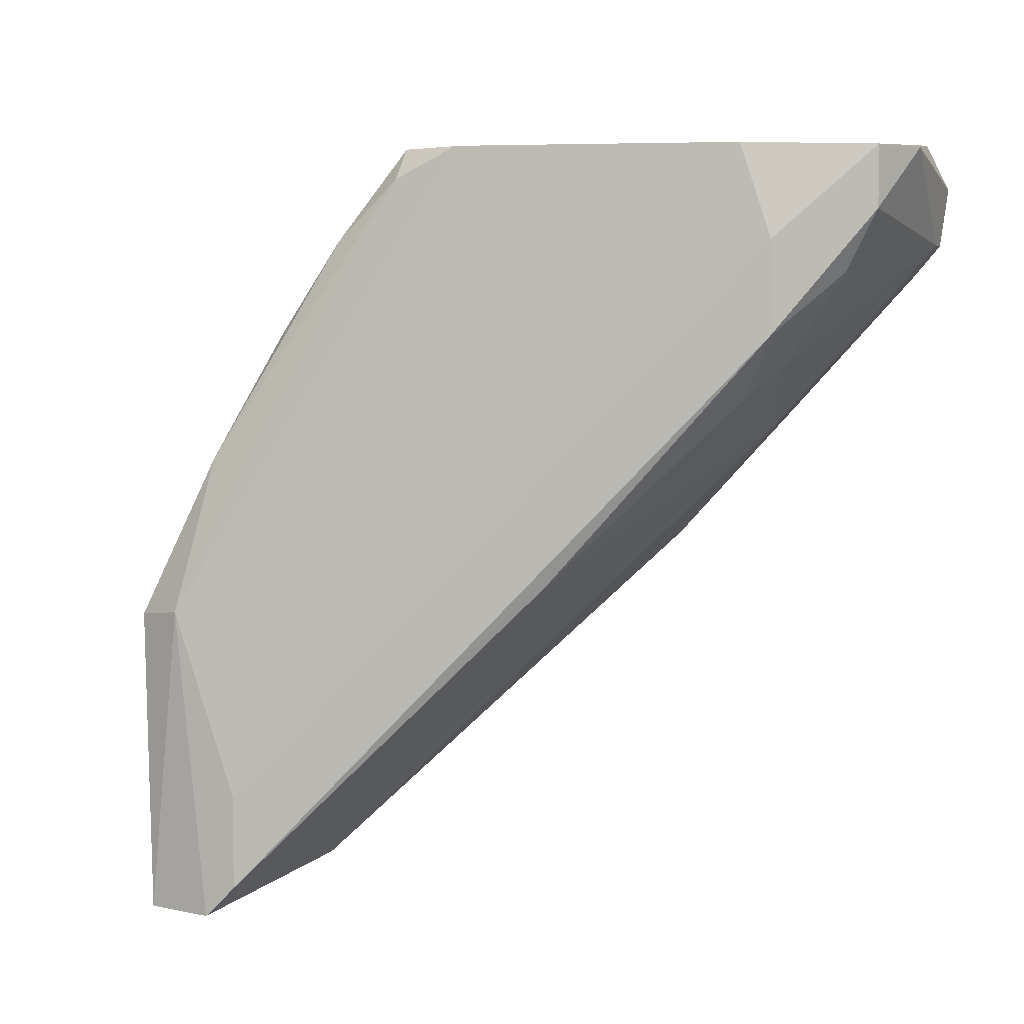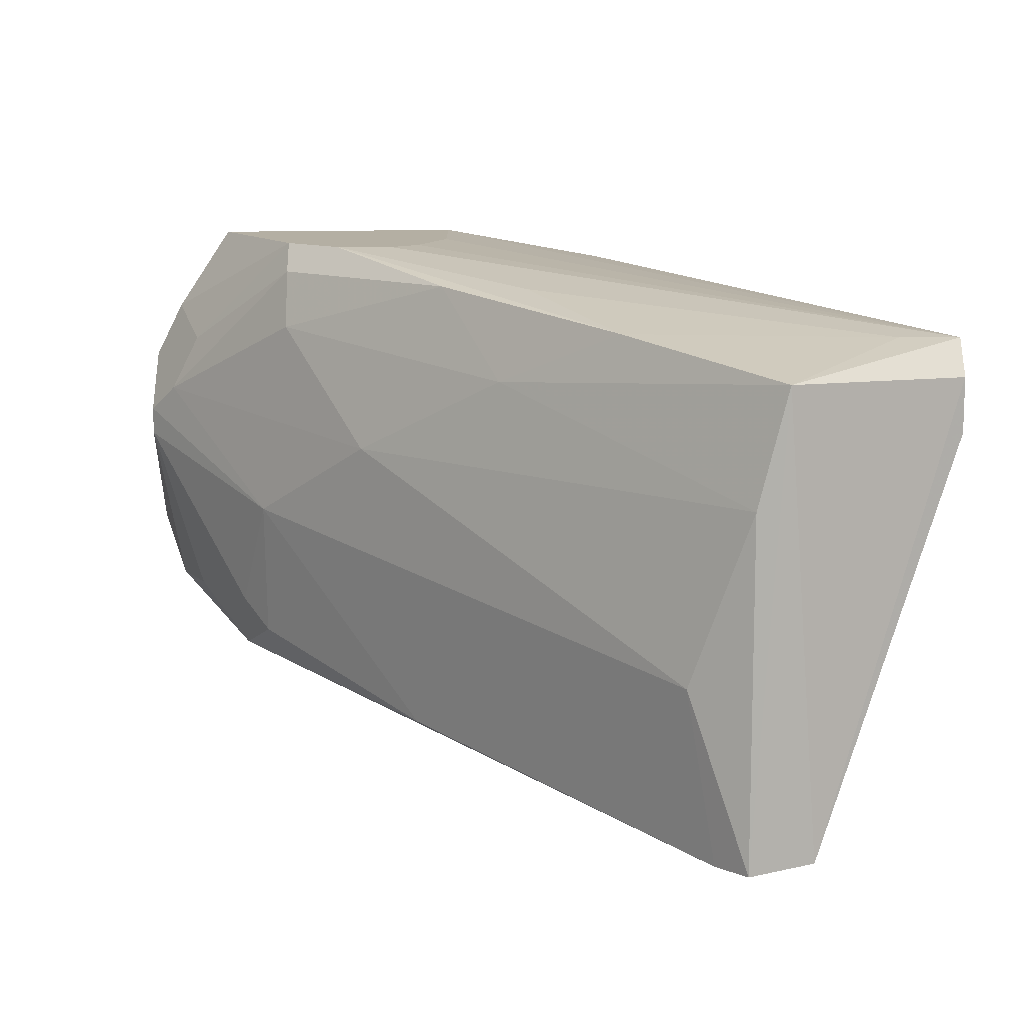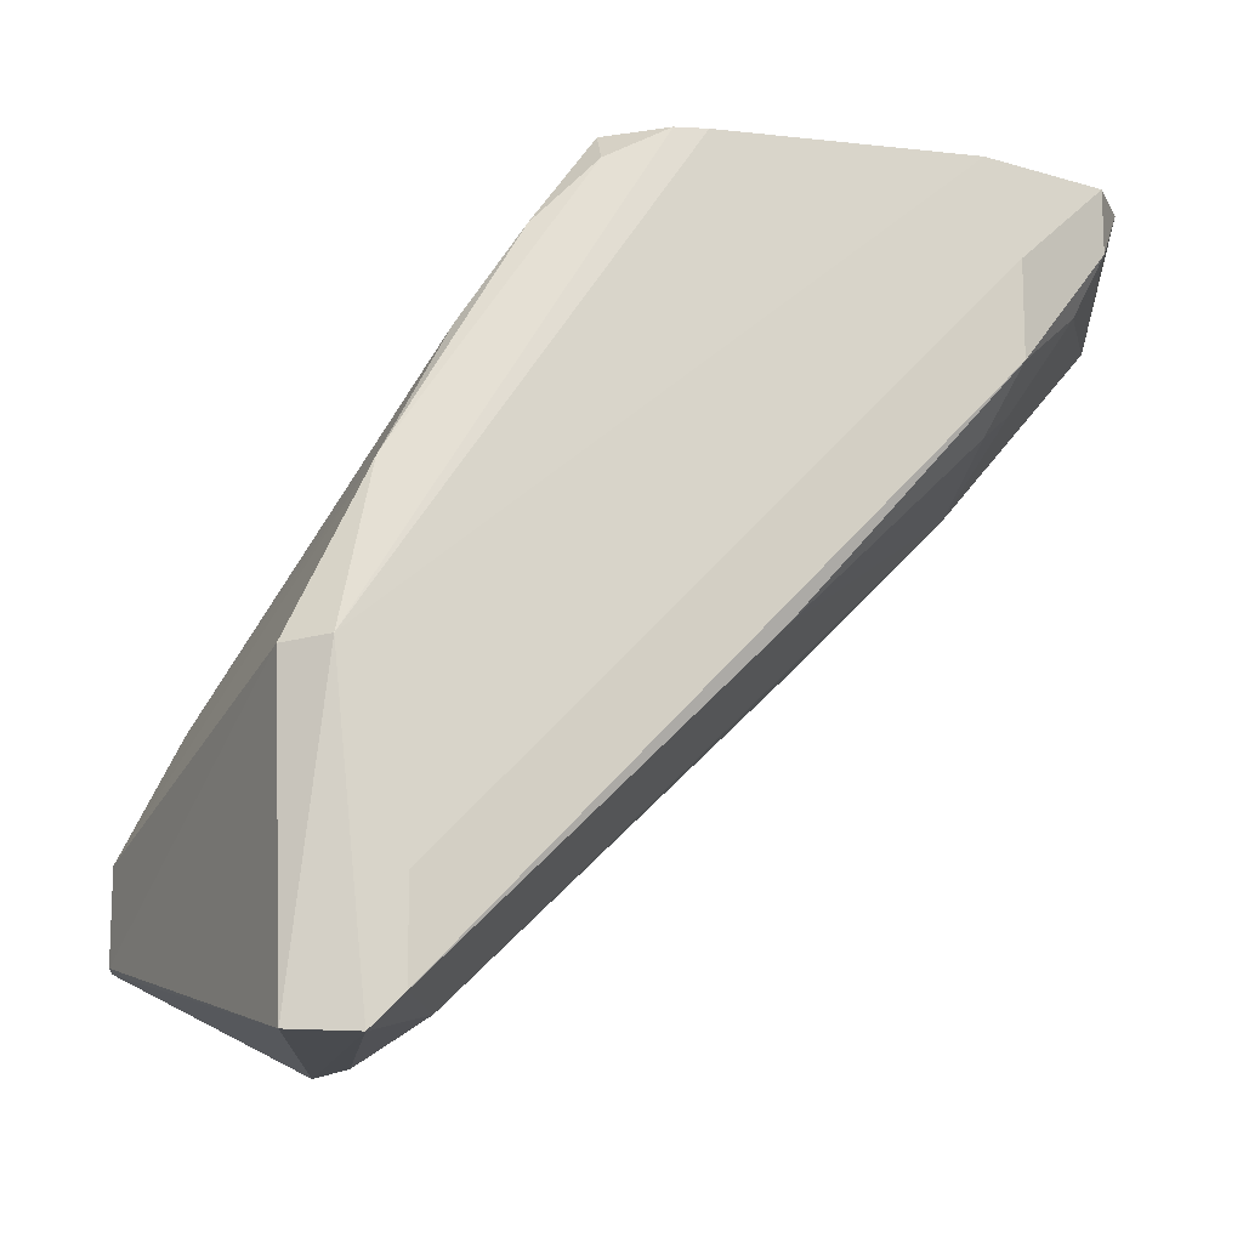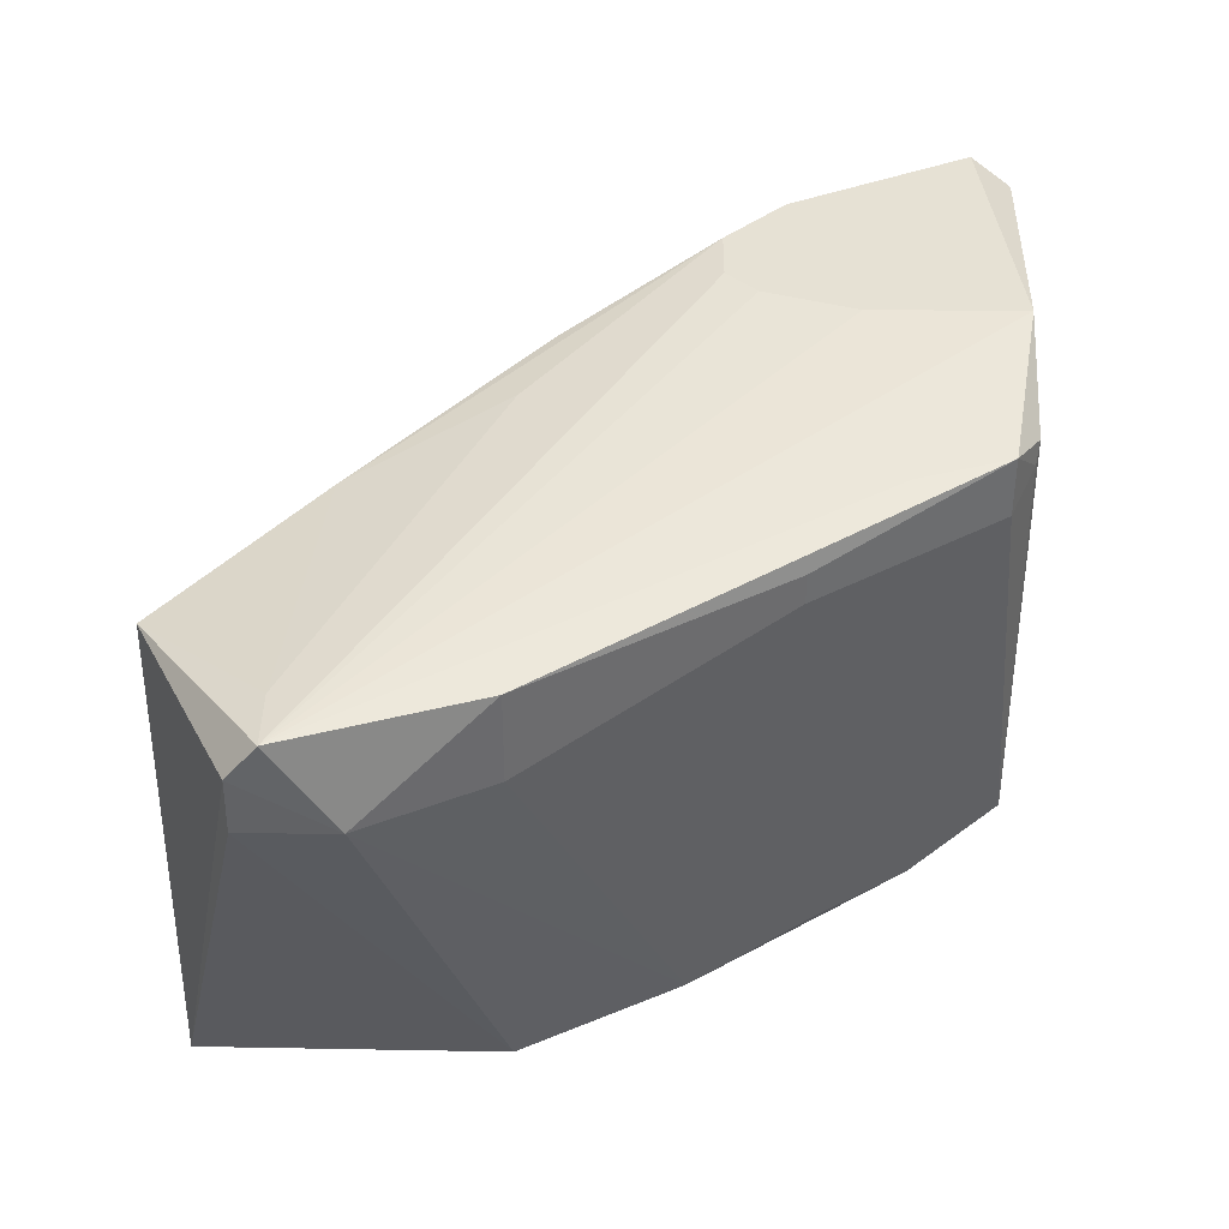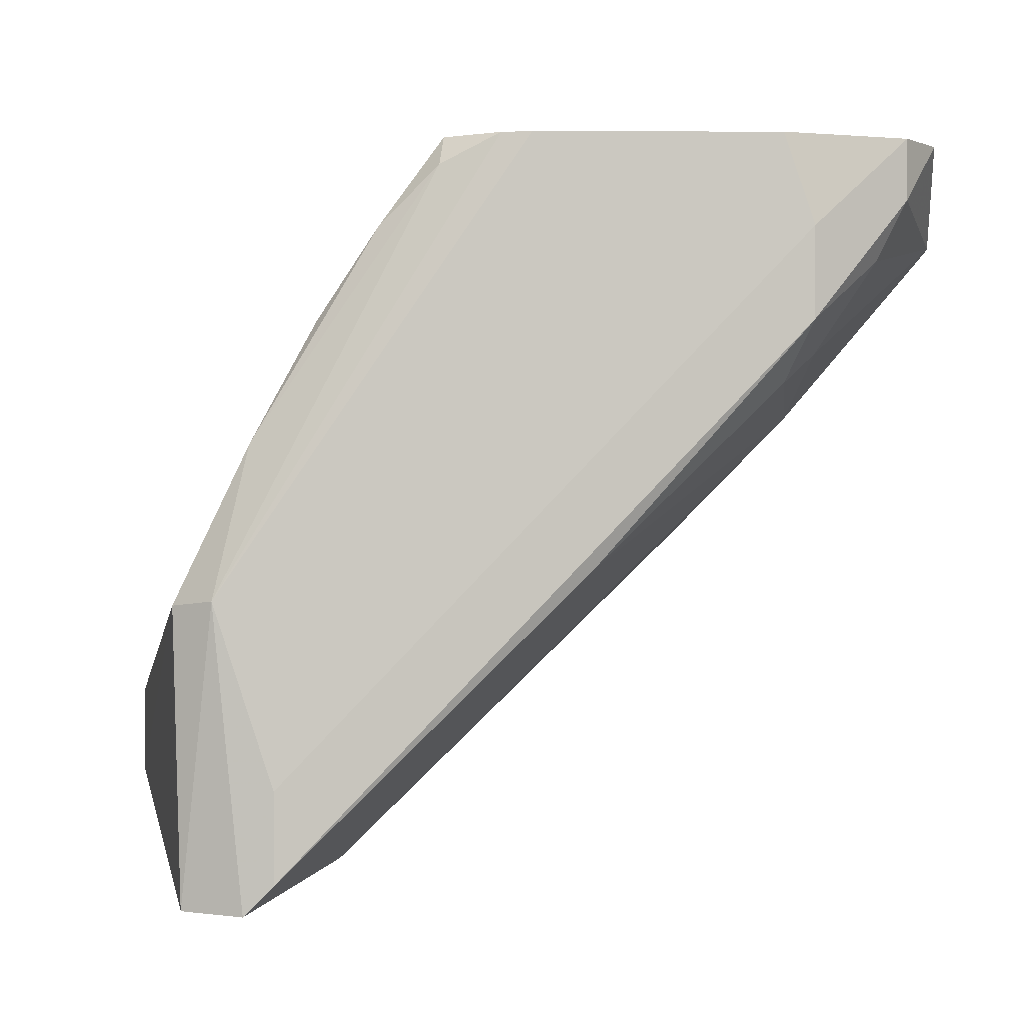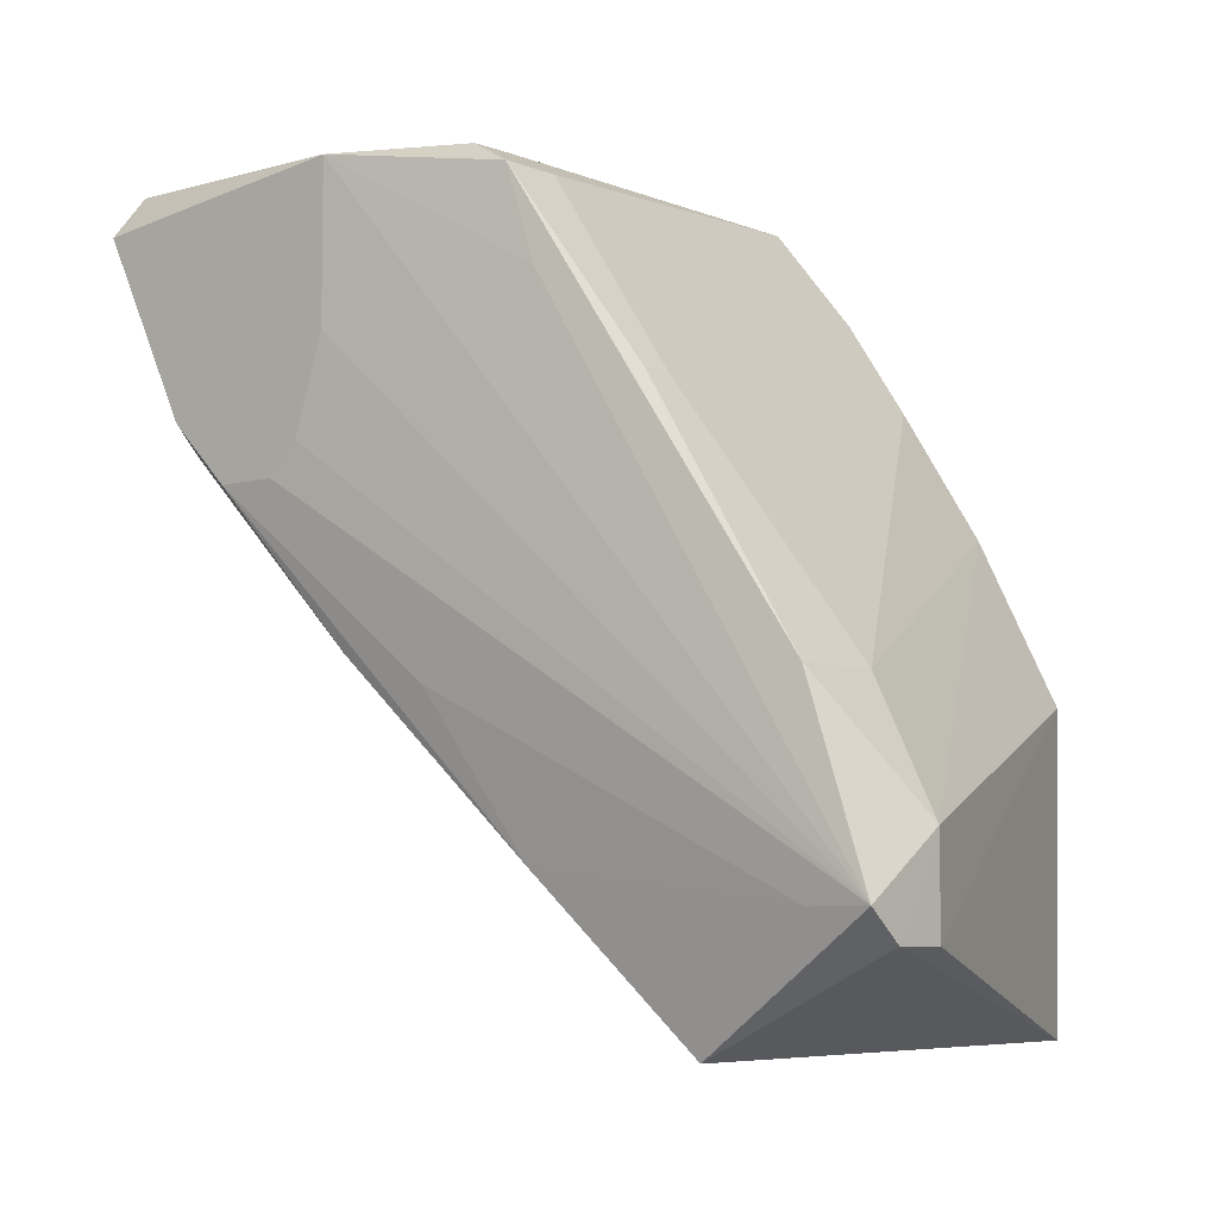
<metadata>
{"format":"obj","ext":"obj","renderer":"f3d","projection":"perspective","resolution":1024,"background":"white","views":[{"elev":4.6,"azim":-162.2,"up":"+Y"},{"elev":11.2,"azim":-0.6,"up":"+Z"},{"elev":-13.3,"azim":172.9,"up":"+Y"},{"elev":39.1,"azim":90.5,"up":"+Z"},{"elev":0.5,"azim":-173.5,"up":"+Y"},{"elev":-6.1,"azim":40.0,"up":"+Y"}]}
</metadata>
<code>
v -0.01447 -0.04006 0.01282
v 0.01343 -0.07453 0.009534
v -0.007906 -0.04006 -0.01345
v -0.02596 -0.04006 -0.01345
v -0.02432 -0.05319 0.01118
v 0.001943 -0.0811 -0.01837
v -0.03303 -0.03921 0.003796
v -0.004623 -0.0417 0.01118
v -0.02104 -0.05483 0.01282
v 0.005946 -0.06496 -0.01731
v -0.007217 -0.04031 0.0104
v -0.01283 -0.04006 -0.01509
v -0.02925 -0.0417 0.01282
v -0.0276 -0.05155 -0.01016
v -0.002982 -0.04663 0.01118
v -0.01611 -0.05319 0.01282
v 0.003584 -0.0811 0.007893
v 0.005424 -0.08097 -0.01765
v 0.01015 -0.06468 0.00461
v -0.006761 -0.04047 0.009243
v -0.01119 -0.04006 -0.01509
v 0.003584 -0.06468 -0.01837
v -0.03417 -0.04499 0.001327
v -0.02839 -0.0396 0.01153
v -0.02432 -0.05155 0.01282
v -0.0276 -0.04991 -0.01345
v -0.01776 -0.05483 0.01282
v -0.01447 -0.04827 0.01282
v -0.009548 -0.06468 0.01118
v -0.01447 -0.06304 0.01118
v 0.01343 -0.07617 0.00461
v 0.01015 -0.06468 0.009534
v -0.00134 -0.04991 -0.01509
v -0.004623 -0.0417 0.007893
v -0.03417 -0.0417 0.00461
v -0.03417 -0.04006 -0.006881
v -0.0194 -0.0614 0.001327
v -0.03253 -0.04006 0.007893
v -0.03089 -0.04663 0.006251
v -0.01611 -0.06304 -0.01509
v 0.0003013 -0.07453 -0.01837
v -0.03089 -0.04663 -0.01016
v 0.01015 -0.07453 0.009534
v -0.004623 -0.07289 0.009534
v 0.01345 -0.07614 0.007609
v 0.01343 -0.07125 0.00461
v 0.001943 -0.05155 0.007893
v 0.001943 -0.05648 -0.01673
v -0.004623 -0.04499 -0.01509
v -0.03253 -0.04006 -0.01016
v -0.02596 -0.05483 -0.003598
v -0.00134 -0.07946 -0.008522
v -0.02432 -0.05483 0.007893
v -0.03253 -0.0417 0.007893
v -0.03253 -0.04663 0.002968
v 0.0003013 -0.07946 -0.01837
v -0.02596 -0.05319 -0.01181
v -0.0276 -0.04499 -0.01345
v -0.03417 -0.04499 -0.0003149
v -0.01119 -0.06797 0.006251
v 0.001943 -0.05155 0.009534
v -0.007906 -0.0417 -0.01509
v -0.03253 -0.04334 -0.01016
v 0.001943 -0.0811 0.001327
f 11 7 1
f 11 3 7
f 11 1 8
f 12 4 7
f 13 9 1
f 15 8 1
f 15 1 2
f 16 1 9
f 18 17 6
f 20 11 8
f 20 3 11
f 21 12 7
f 21 7 3
f 22 4 12
f 22 18 6
f 22 10 18
f 22 12 21
f 24 13 1
f 24 1 7
f 25 9 13
f 27 16 9
f 27 2 16
f 28 16 2
f 28 2 1
f 28 1 16
f 29 27 9
f 29 2 27
f 30 25 5
f 30 9 25
f 31 18 10
f 32 15 2
f 32 8 15
f 34 20 8
f 34 3 20
f 36 35 7
f 36 23 35
f 38 24 7
f 38 13 24
f 38 7 35
f 39 5 25
f 41 22 6
f 42 26 14
f 43 17 2
f 43 2 29
f 44 29 9
f 44 9 30
f 44 43 29
f 44 17 43
f 45 2 17
f 45 17 18
f 45 18 31
f 46 45 31
f 46 2 45
f 46 32 2
f 46 19 32
f 46 31 10
f 47 32 19
f 47 34 8
f 47 19 33
f 48 33 19
f 48 10 22
f 48 46 10
f 48 19 46
f 49 3 34
f 49 33 48
f 49 47 33
f 49 34 47
f 50 36 7
f 50 7 4
f 52 37 51
f 52 51 40
f 53 30 5
f 54 38 35
f 54 13 38
f 54 35 39
f 54 39 25
f 54 25 13
f 55 5 39
f 55 53 5
f 55 37 53
f 55 51 37
f 55 23 51
f 55 39 35
f 55 35 23
f 56 40 26
f 56 52 40
f 56 6 52
f 56 41 6
f 56 26 41
f 57 14 26
f 57 26 40
f 57 51 14
f 57 40 51
f 58 41 26
f 58 4 22
f 58 22 41
f 58 50 4
f 58 26 50
f 59 42 14
f 59 23 36
f 59 51 23
f 59 14 51
f 60 17 44
f 60 53 37
f 60 44 30
f 60 30 53
f 61 47 8
f 61 8 32
f 61 32 47
f 62 48 22
f 62 22 21
f 62 49 48
f 62 21 3
f 62 3 49
f 63 36 50
f 63 59 36
f 63 42 59
f 63 50 26
f 63 26 42
f 64 52 6
f 64 6 17
f 64 37 52
f 64 60 37
f 64 17 60

</code>
